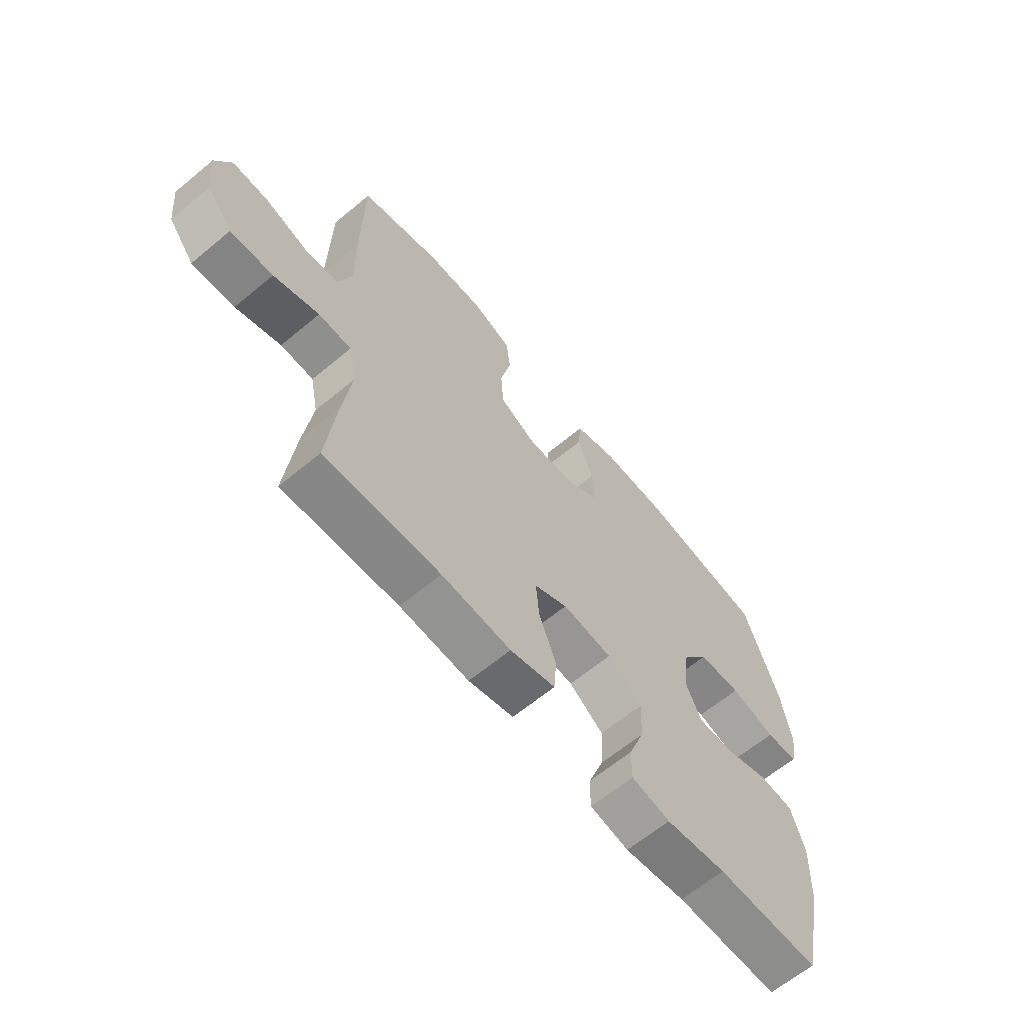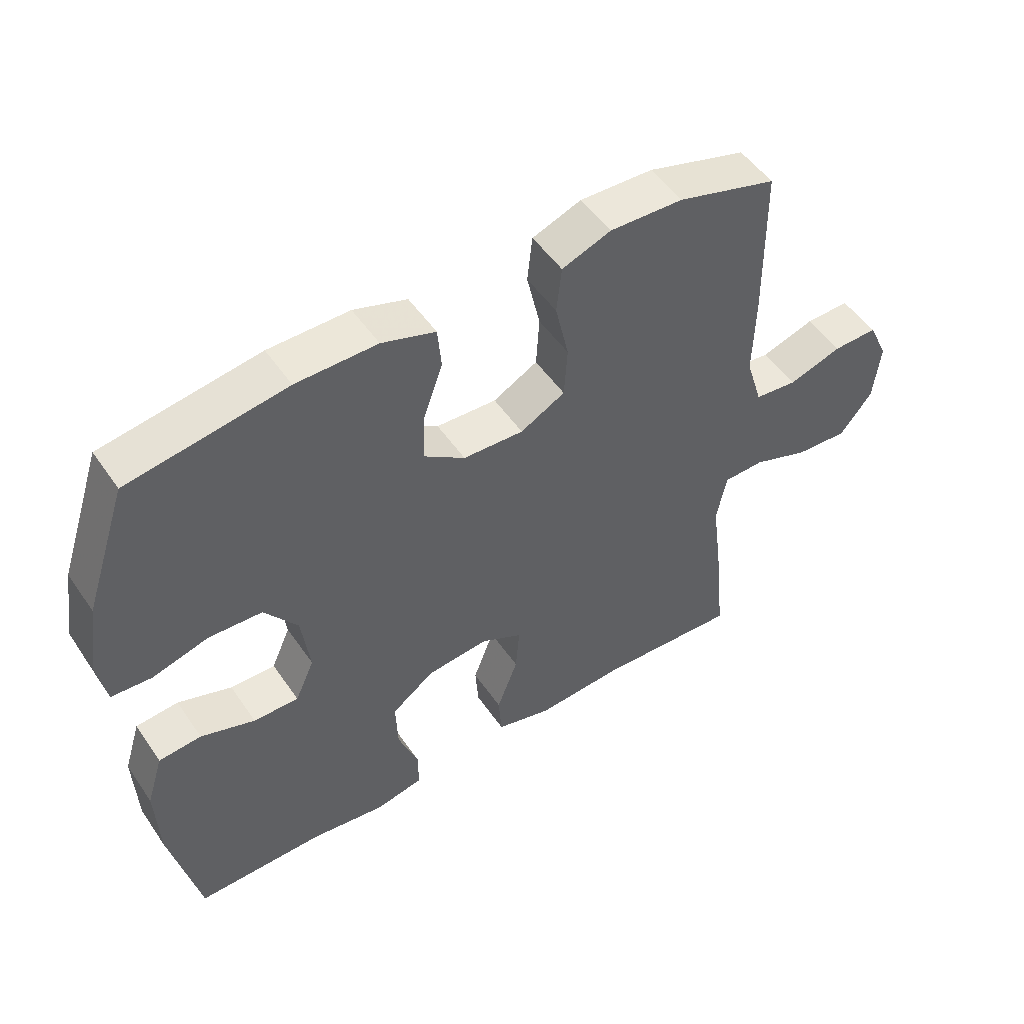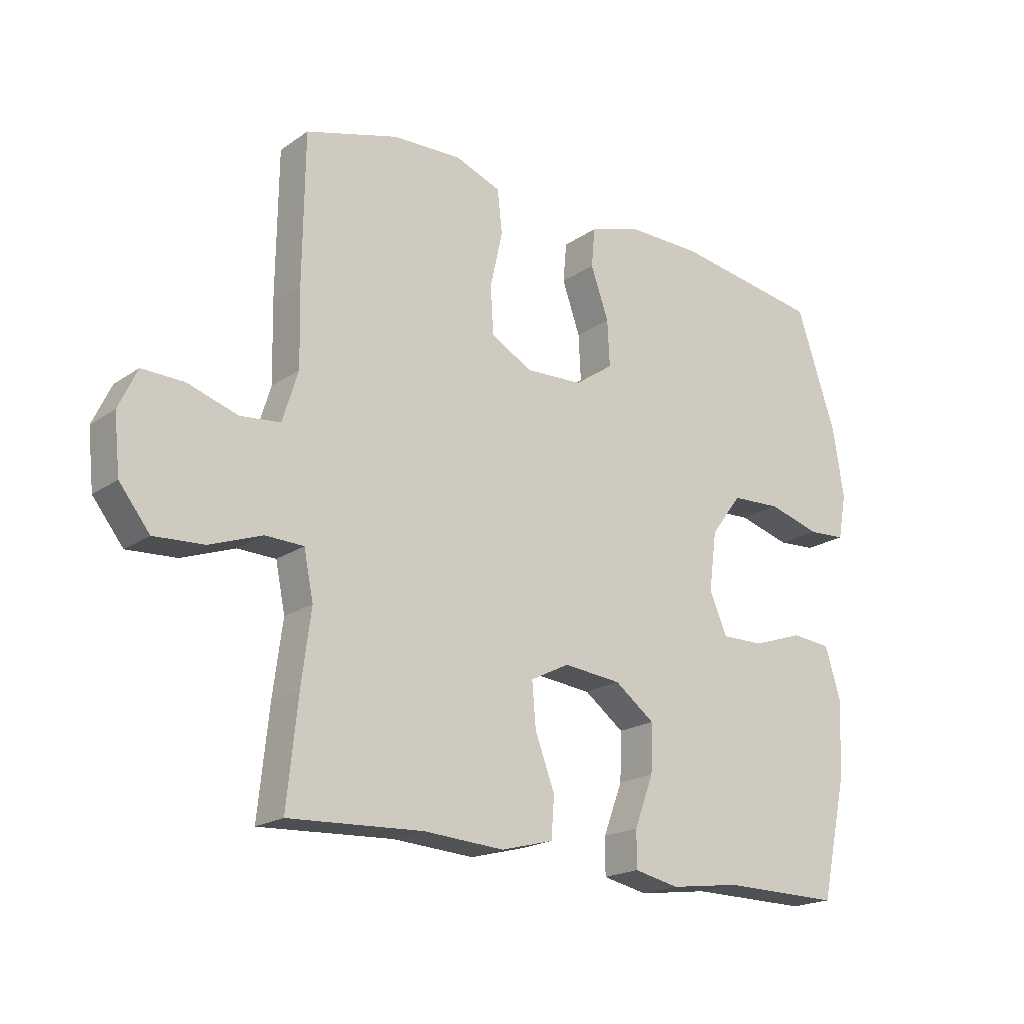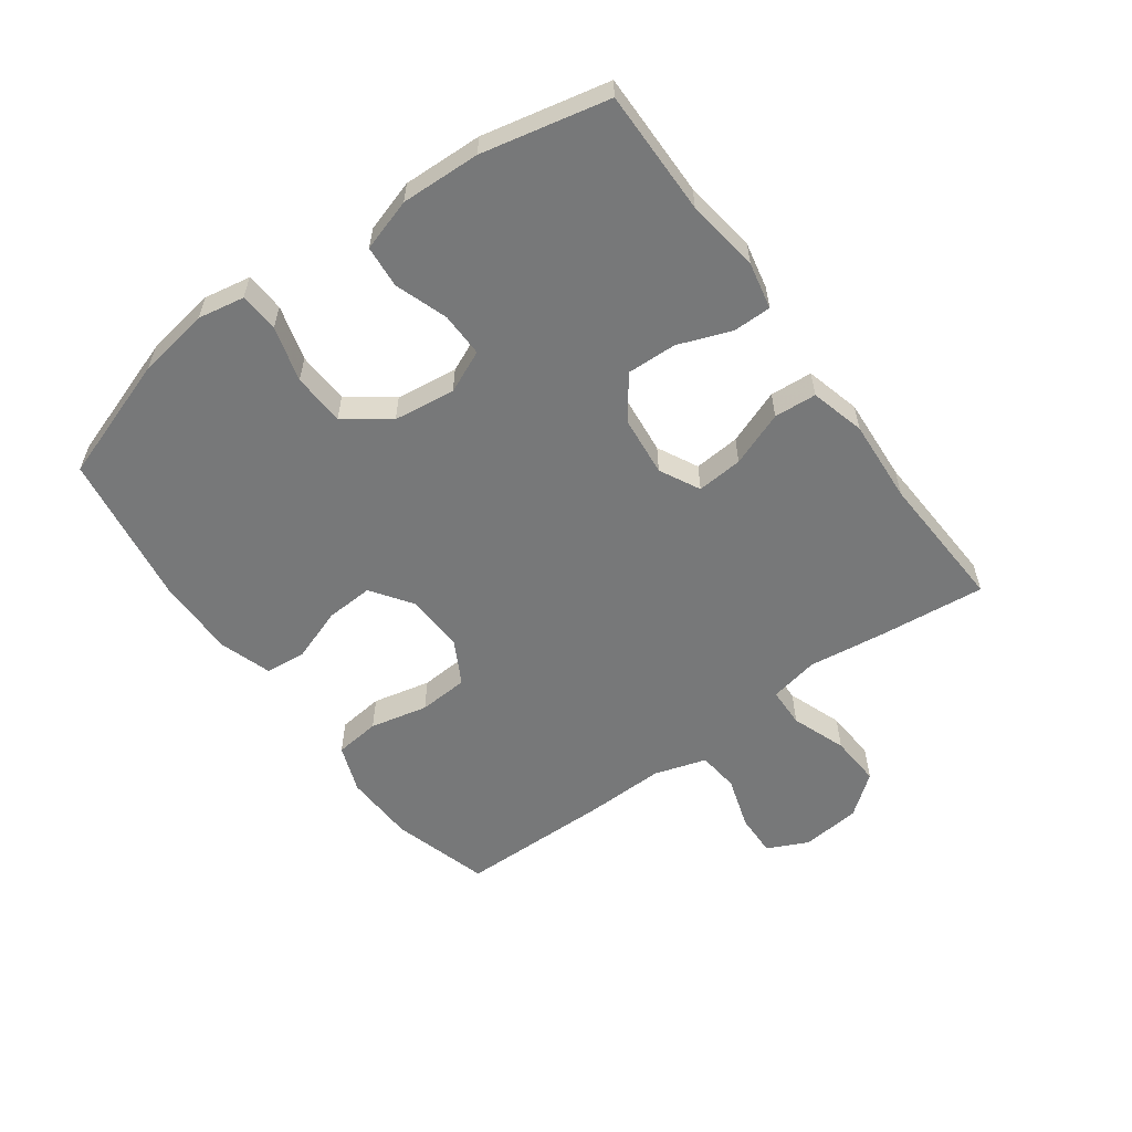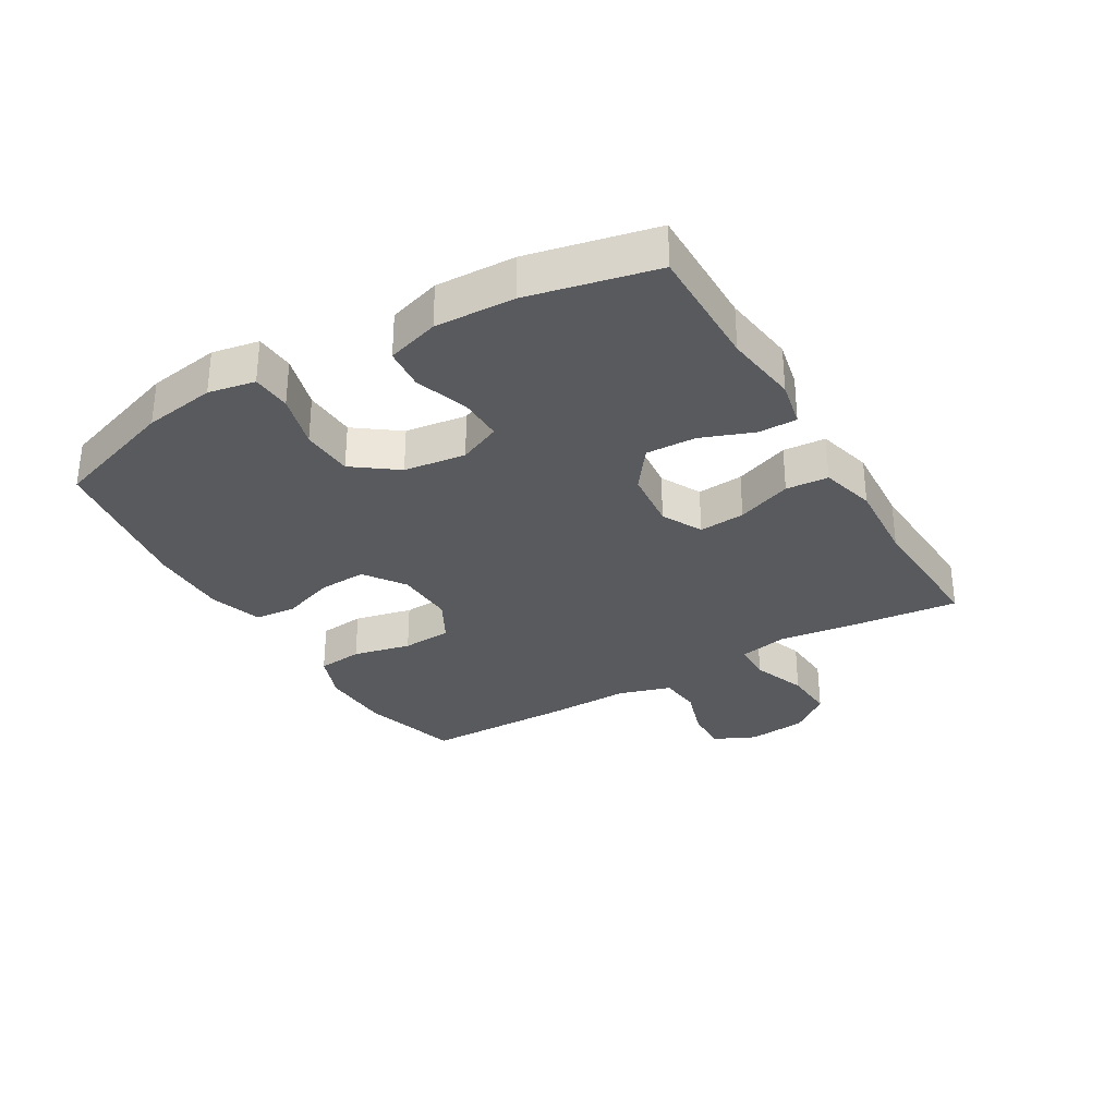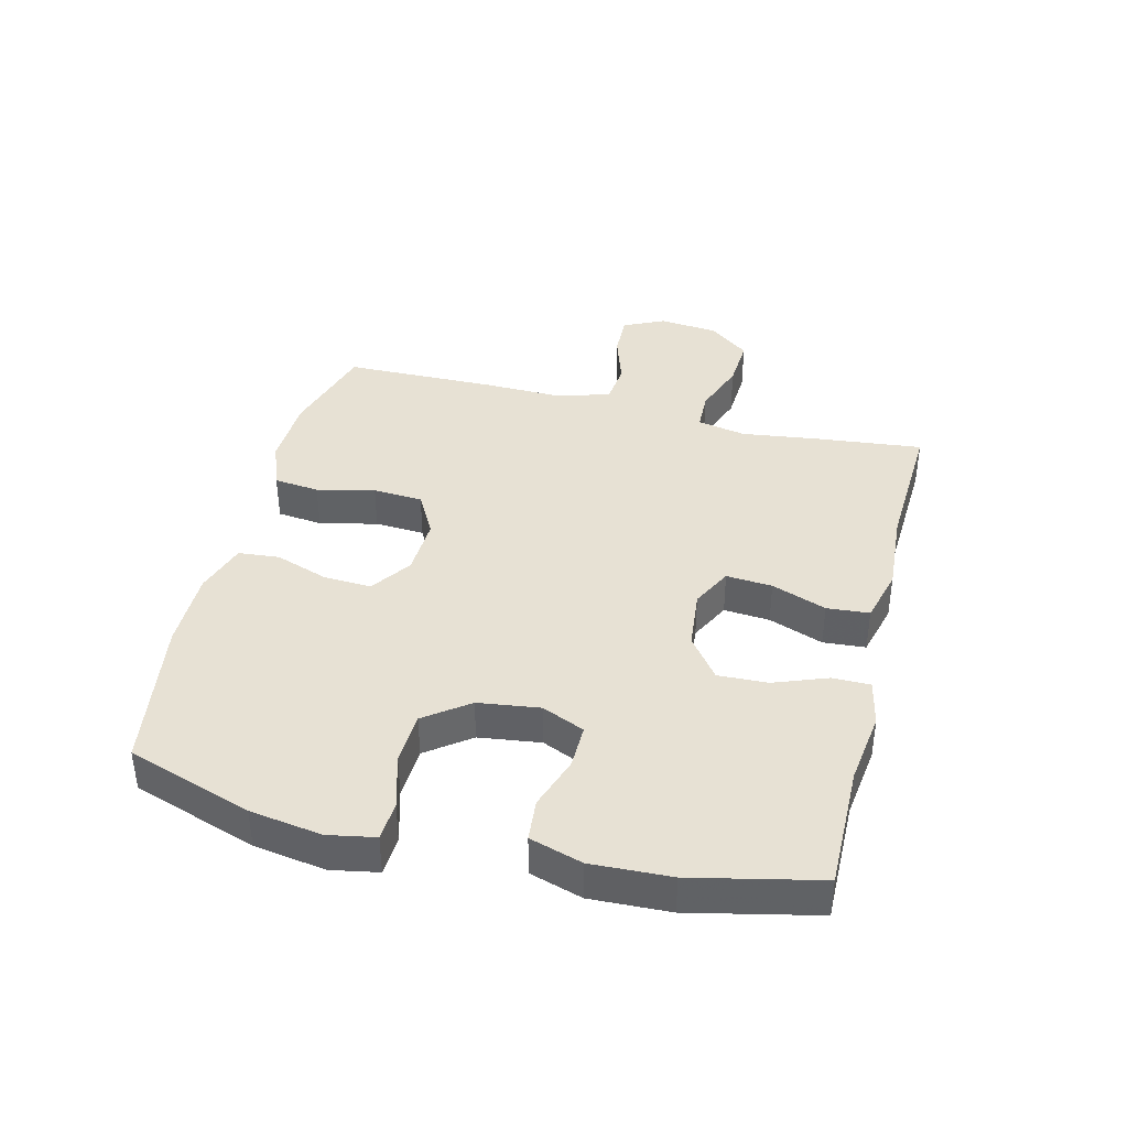
<metadata>
{"format":"obj","ext":"obj","renderer":"f3d","projection":"perspective","resolution":1024,"background":"white","views":[{"elev":-64.0,"azim":-50.1,"up":"+Z"},{"elev":50.8,"azim":146.7,"up":"+Z"},{"elev":-19.5,"azim":-38.4,"up":"+Z"},{"elev":-57.4,"azim":126.1,"up":"+Y"},{"elev":-31.3,"azim":120.5,"up":"+Y"},{"elev":39.4,"azim":103.9,"up":"+Y"}]}
</metadata>
<code>
v -0.5 0.07 -0.5
v -0.482 0.07 -0.327
v -0.466 0.07 -0.205
v -0.482 0.07 -0.126
v -0.546 0.07 -0.124
v -0.634 0.07 -0.156
v -0.717 0.07 -0.161
v -0.768 0.07 -0.096
v -0.778 0.07 -0.001
v -0.747 0.07 0.065
v -0.677 0.07 0.063
v -0.593 0.07 0.036
v -0.526 0.07 0.043
v -0.5 0.07 0.127
v -0.503 0.07 0.255
v -0.5 0.07 0.5
v -0.344 0.07 0.545
v -0.229 0.07 0.549
v -0.152 0.07 0.52
v -0.144 0.07 0.447
v -0.165 0.07 0.354
v -0.16 0.07 0.274
v -0.09 0.07 0.236
v 0.005 0.07 0.24
v 0.07 0.07 0.285
v 0.066 0.07 0.362
v 0.036 0.07 0.447
v 0.042 0.07 0.513
v 0.126 0.07 0.54
v 0.253 0.07 0.539
v 0.5 0.07 0.5
v 0.567 0.07 0.3
v 0.585 0.07 0.185
v 0.571 0.07 0.11
v 0.508 0.07 0.106
v 0.42 0.07 0.131
v 0.336 0.07 0.127
v 0.284 0.07 0.057
v 0.271 0.07 -0.042
v 0.301 0.07 -0.11
v 0.372 0.07 -0.109
v 0.457 0.07 -0.08
v 0.524 0.07 -0.086
v 0.55 0.07 -0.17
v 0.545 0.07 -0.297
v 0.5 0.07 -0.5
v 0.3 0.07 -0.498
v 0.182 0.07 -0.514
v 0.107 0.07 -0.498
v 0.107 0.07 -0.437
v 0.139 0.07 -0.352
v 0.142 0.07 -0.272
v 0.075 0.07 -0.222
v -0.022 0.07 -0.212
v -0.087 0.07 -0.245
v -0.081 0.07 -0.319
v -0.048 0.07 -0.407
v -0.053 0.07 -0.475
v -0.141 0.07 -0.498
v -0.276 0.07 -0.489
v -0.5 0 -0.5
v -0.482 0 -0.327
v -0.466 0 -0.205
v -0.482 0 -0.126
v -0.546 0 -0.124
v -0.634 0 -0.156
v -0.717 0 -0.161
v -0.768 0 -0.096
v -0.778 0 -0.001
v -0.747 0 0.065
v -0.677 0 0.063
v -0.593 0 0.036
v -0.526 0 0.043
v -0.5 0 0.127
v -0.503 0 0.255
v -0.5 0 0.5
v -0.344 0 0.545
v -0.229 0 0.549
v -0.152 0 0.52
v -0.144 0 0.447
v -0.165 0 0.354
v -0.16 0 0.274
v -0.09 0 0.236
v 0.005 0 0.24
v 0.07 0 0.285
v 0.066 0 0.362
v 0.036 0 0.447
v 0.042 0 0.513
v 0.126 0 0.54
v 0.253 0 0.539
v 0.5 0 0.5
v 0.567 0 0.3
v 0.585 0 0.185
v 0.571 0 0.11
v 0.508 0 0.106
v 0.42 0 0.131
v 0.336 0 0.127
v 0.284 0 0.057
v 0.271 0 -0.042
v 0.301 0 -0.11
v 0.372 0 -0.109
v 0.457 0 -0.08
v 0.524 0 -0.086
v 0.55 0 -0.17
v 0.545 0 -0.297
v 0.5 0 -0.5
v 0.3 0 -0.498
v 0.182 0 -0.514
v 0.107 0 -0.498
v 0.107 0 -0.437
v 0.139 0 -0.352
v 0.142 0 -0.272
v 0.075 0 -0.222
v -0.022 0 -0.212
v -0.087 0 -0.245
v -0.081 0 -0.319
v -0.048 0 -0.407
v -0.053 0 -0.475
v -0.141 0 -0.498
v -0.276 0 -0.489
f 58 59 60
f 57 58 60
f 56 57 60
f 1 2 3
f 60 1 3
f 56 60 3
f 55 56 3
f 54 55 3 4
f 53 54 4
f 49 50 51
f 48 49 51
f 47 48 51
f 47 51 52
f 46 47 52
f 45 46 52
f 44 45 52
f 43 44 52
f 42 43 52
f 41 42 52
f 40 41 52 53
f 34 35 36
f 33 34 36
f 32 33 36
f 31 32 36
f 30 31 36
f 29 30 36
f 28 29 36
f 27 28 36
f 26 27 36
f 25 26 36 37
f 24 25 37 38
f 19 20 21
f 18 19 21
f 17 18 21
f 16 17 21
f 15 16 21
f 14 15 21
f 13 14 21 22
f 10 11 12
f 9 10 12
f 8 9 12
f 7 8 12
f 6 7 12
f 5 6 12
f 4 5 12 13
f 13 22 23
f 4 13 23
f 53 4 23
f 40 53 23
f 39 40 23
f 23 24 38 39
f 120 119 118
f 120 118 117
f 120 117 116
f 63 62 61
f 63 61 120
f 63 120 116
f 63 116 115
f 64 63 115 114
f 64 114 113
f 111 110 109
f 111 109 108
f 111 108 107
f 112 111 107
f 112 107 106
f 112 106 105
f 112 105 104
f 112 104 103
f 112 103 102
f 112 102 101
f 113 112 101 100
f 96 95 94
f 96 94 93
f 96 93 92
f 96 92 91
f 96 91 90
f 96 90 89
f 96 89 88
f 96 88 87
f 96 87 86
f 97 96 86 85
f 98 97 85 84
f 81 80 79
f 81 79 78
f 81 78 77
f 81 77 76
f 81 76 75
f 81 75 74
f 82 81 74 73
f 72 71 70
f 72 70 69
f 72 69 68
f 72 68 67
f 72 67 66
f 72 66 65
f 73 72 65 64
f 83 82 73
f 83 73 64
f 83 64 113
f 83 113 100
f 83 100 99
f 99 98 84 83
f 1 61 62 2
f 2 62 63 3
f 3 63 64 4
f 4 64 65 5
f 5 65 66 6
f 6 66 67 7
f 7 67 68 8
f 8 68 69 9
f 9 69 70 10
f 10 70 71 11
f 11 71 72 12
f 12 72 73 13
f 13 73 74 14
f 14 74 75 15
f 15 75 76 16
f 16 76 77 17
f 17 77 78 18
f 18 78 79 19
f 19 79 80 20
f 20 80 81 21
f 21 81 82 22
f 22 82 83 23
f 23 83 84 24
f 24 84 85 25
f 25 85 86 26
f 26 86 87 27
f 27 87 88 28
f 28 88 89 29
f 29 89 90 30
f 30 90 91 31
f 31 91 92 32
f 32 92 93 33
f 33 93 94 34
f 34 94 95 35
f 35 95 96 36
f 36 96 97 37
f 37 97 98 38
f 38 98 99 39
f 39 99 100 40
f 40 100 101 41
f 41 101 102 42
f 42 102 103 43
f 43 103 104 44
f 44 104 105 45
f 45 105 106 46
f 46 106 107 47
f 47 107 108 48
f 48 108 109 49
f 49 109 110 50
f 50 110 111 51
f 51 111 112 52
f 52 112 113 53
f 53 113 114 54
f 54 114 115 55
f 55 115 116 56
f 56 116 117 57
f 57 117 118 58
f 58 118 119 59
f 59 119 120 60
f 60 120 61 1

</code>
